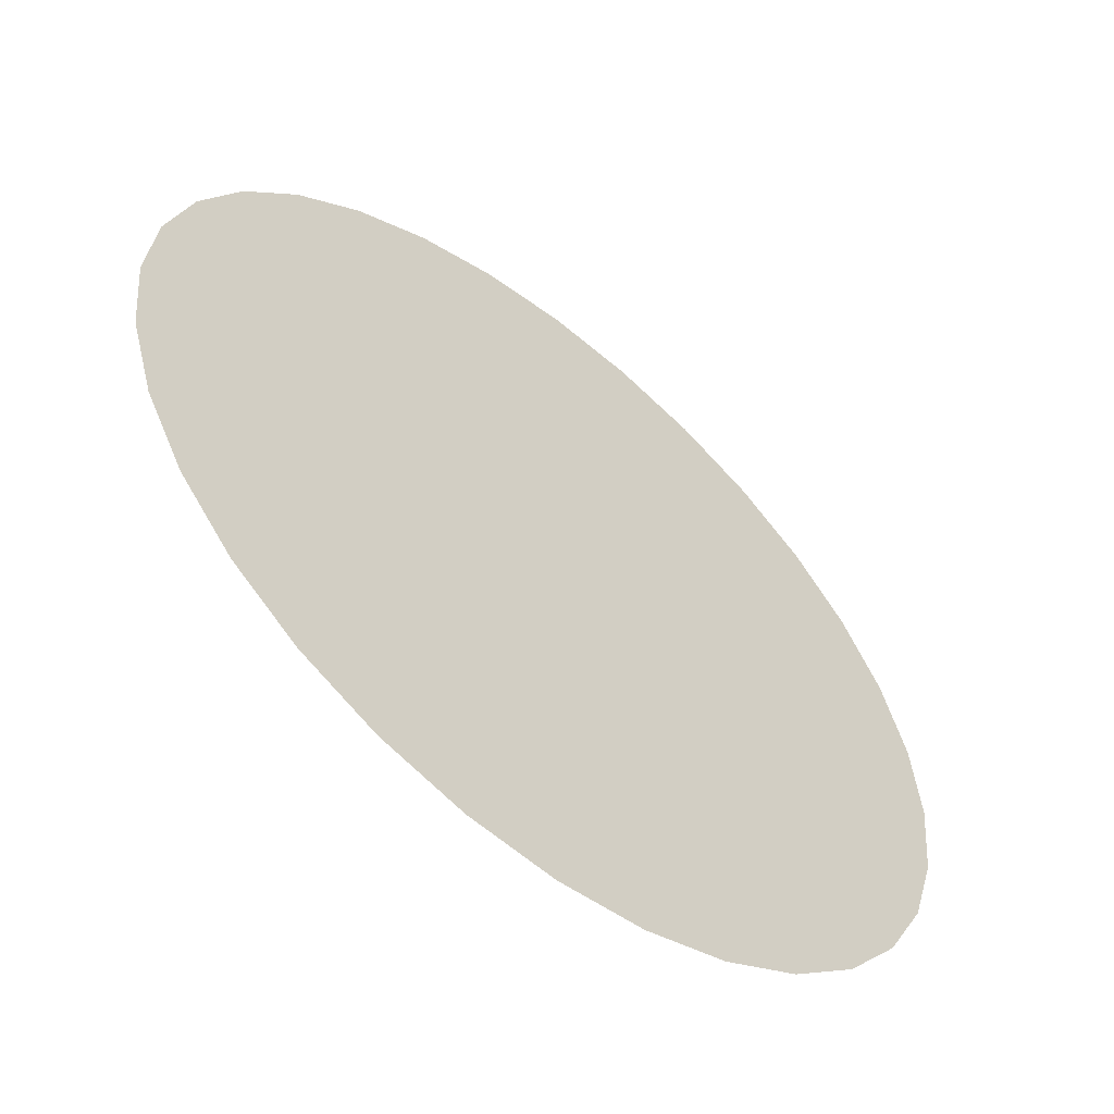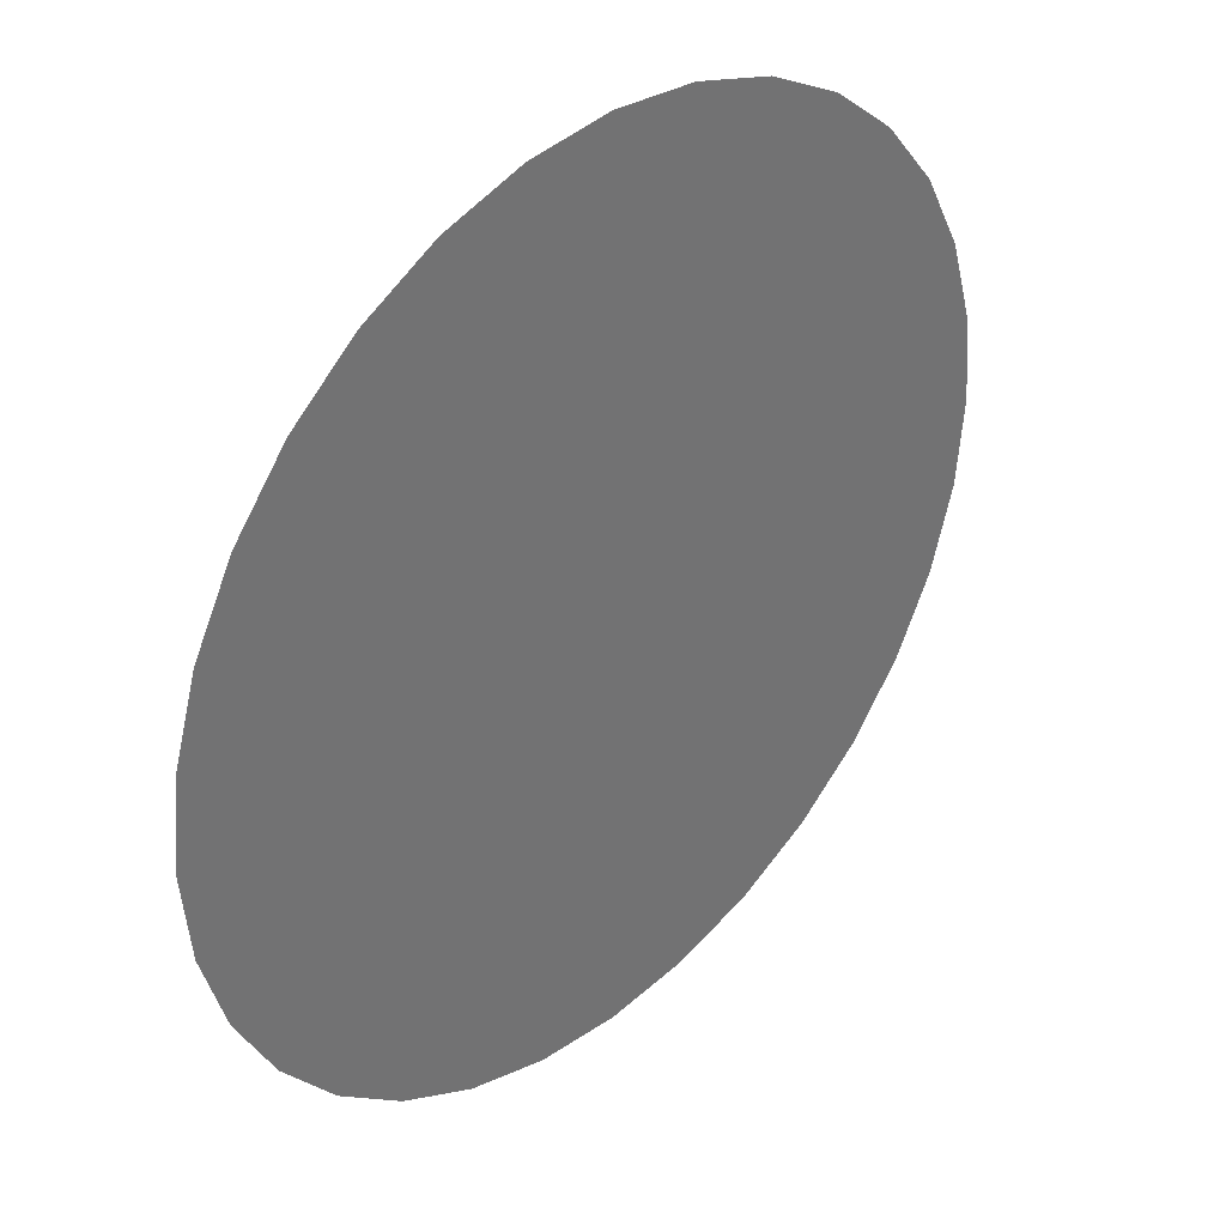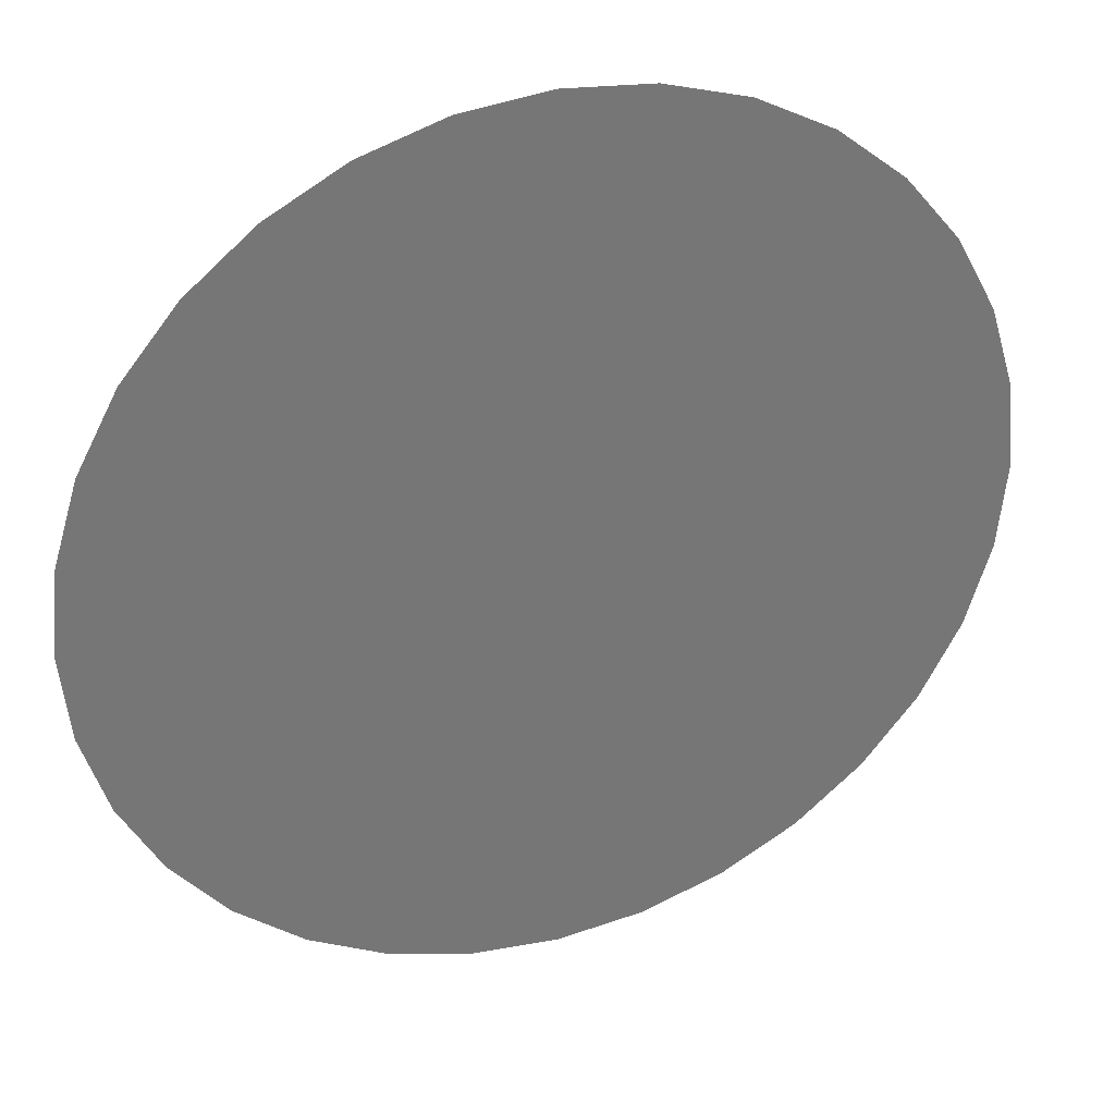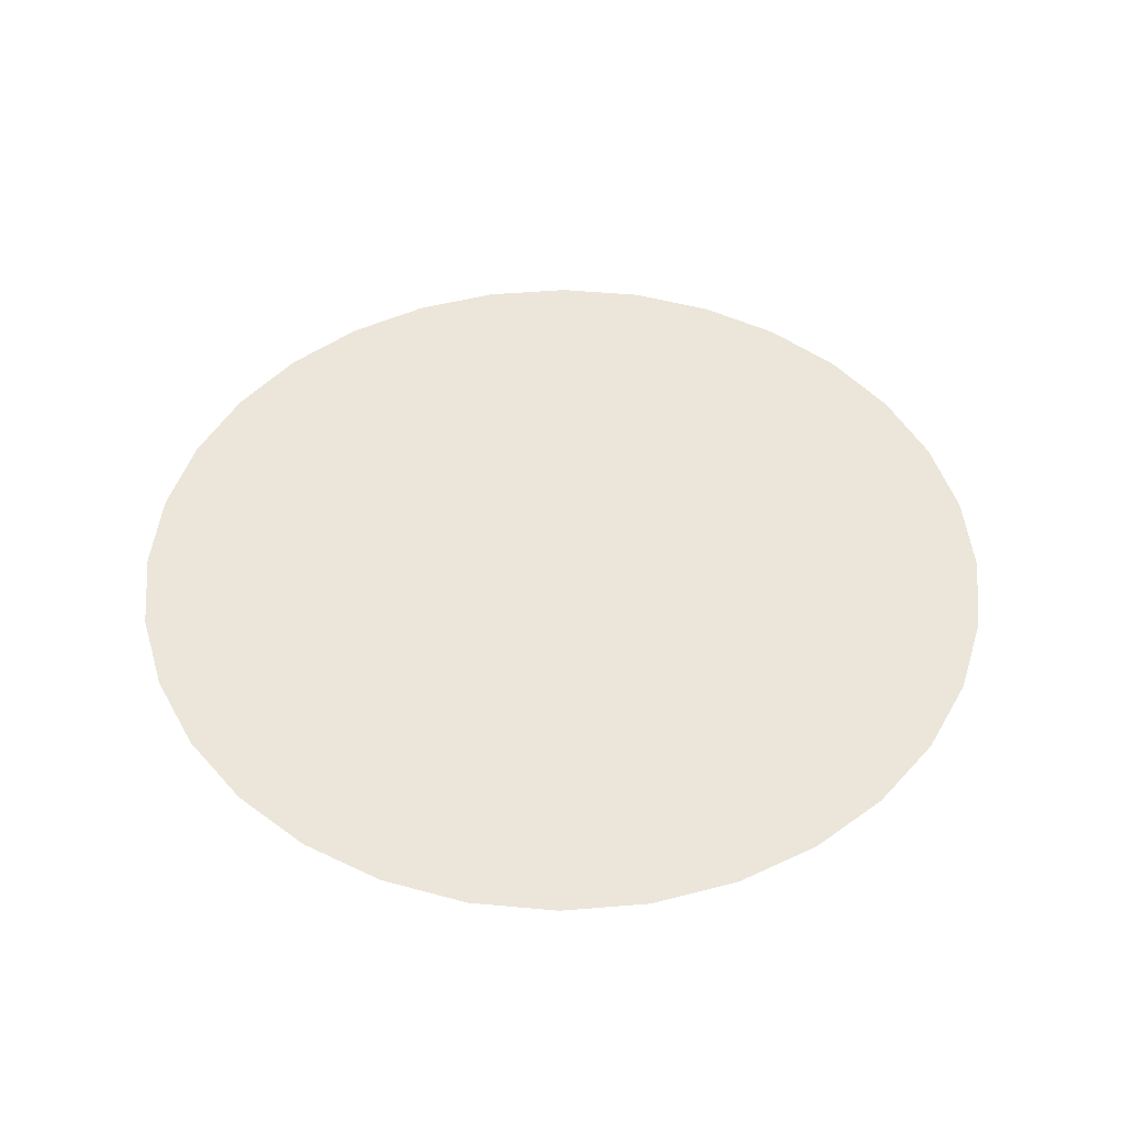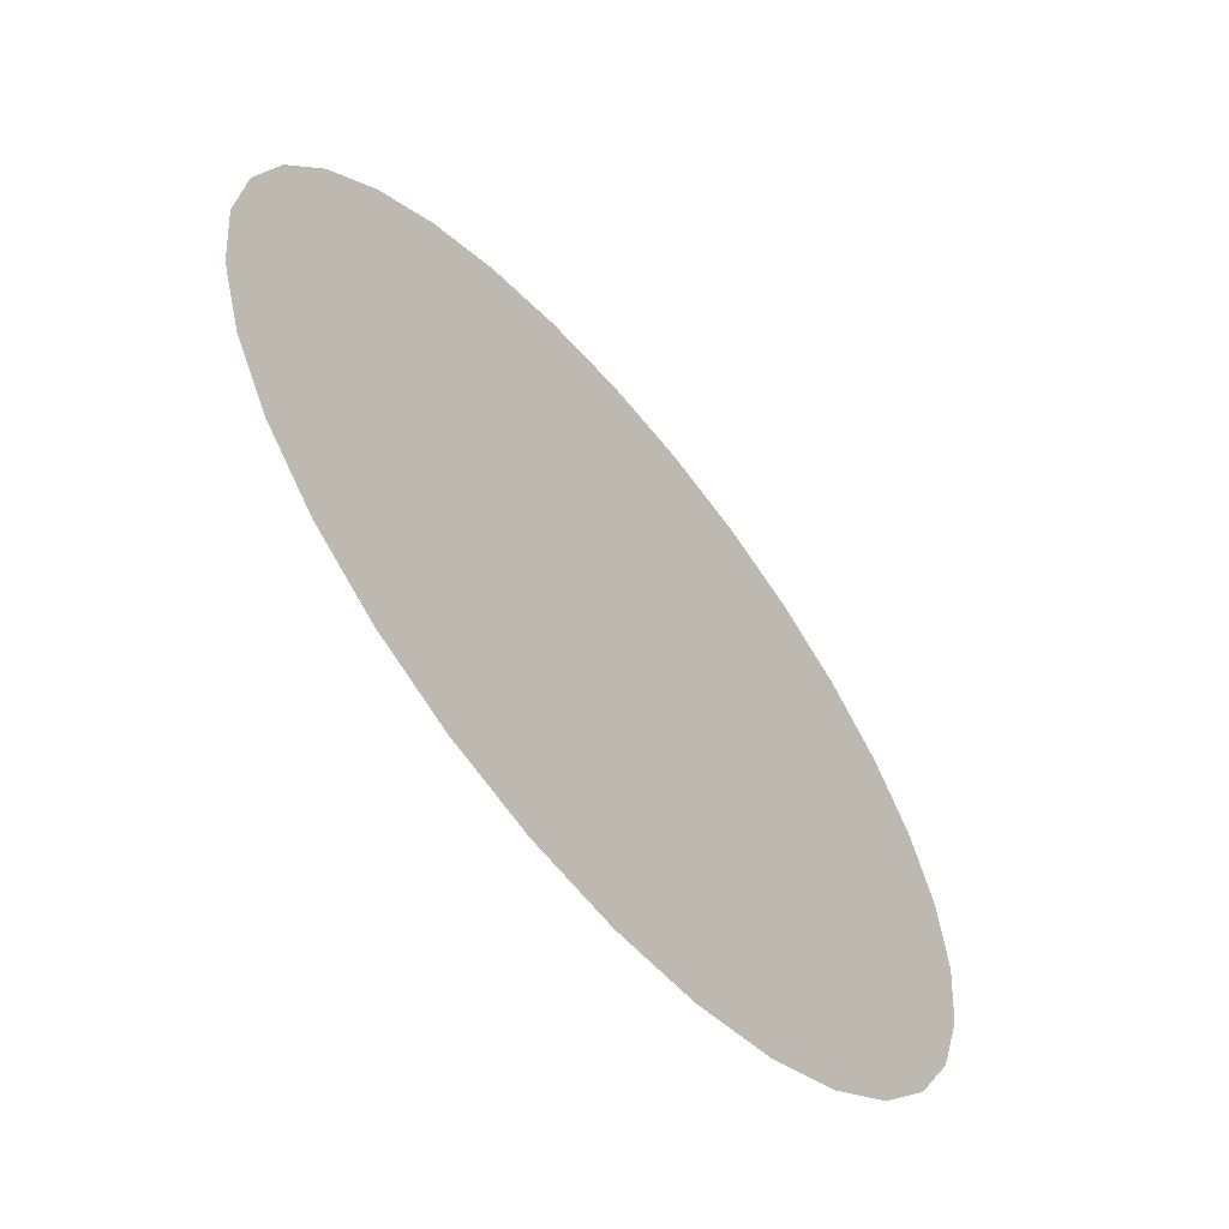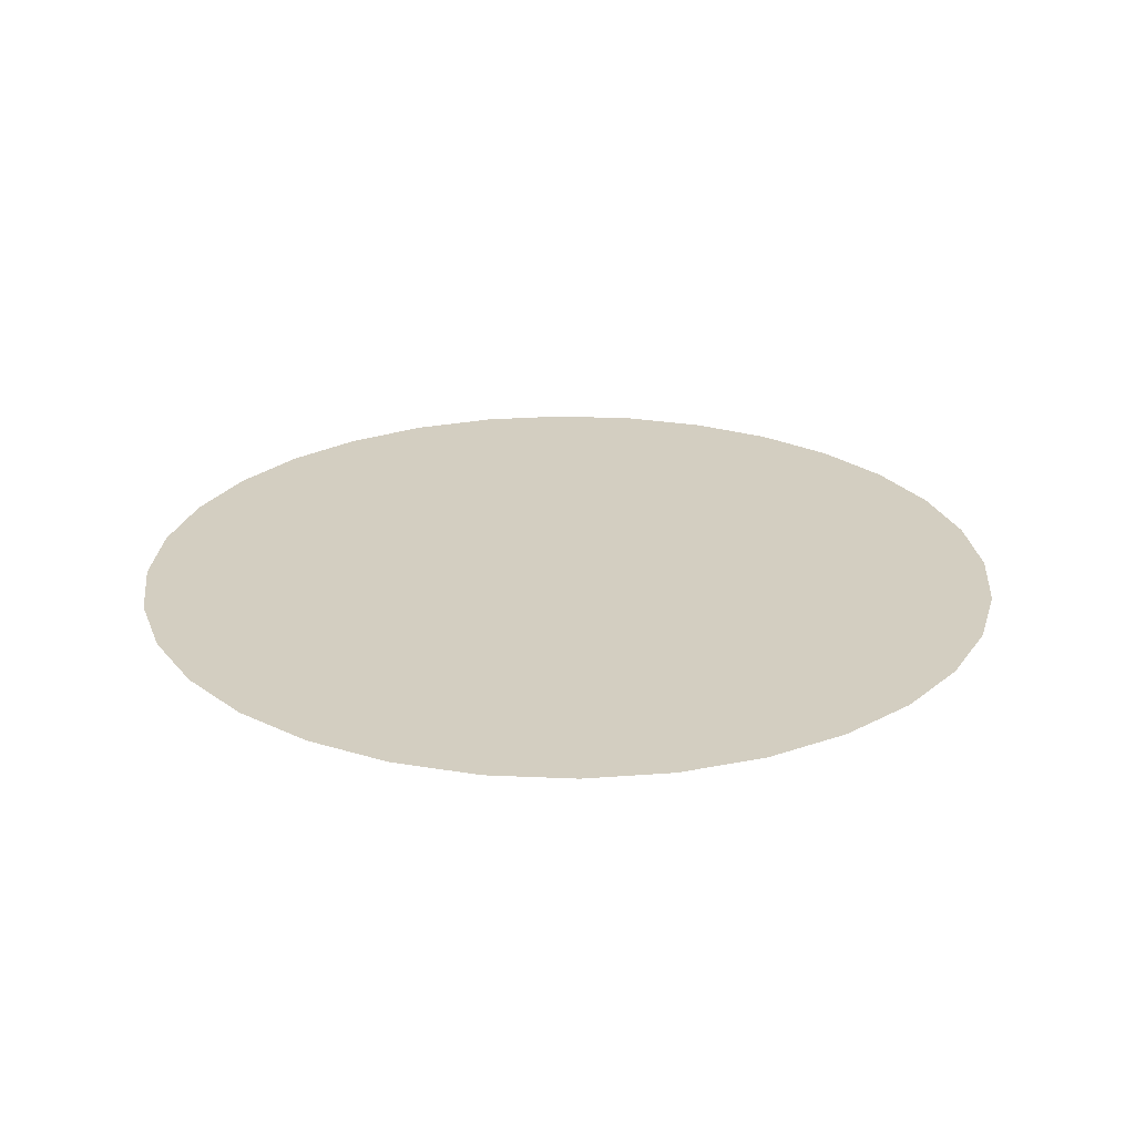
<metadata>
{"format":"obj","ext":"obj","renderer":"f3d","projection":"perspective","resolution":1024,"background":"white","views":[{"elev":-57.3,"azim":140.4,"up":"+Z"},{"elev":36.5,"azim":134.5,"up":"+Z"},{"elev":33.9,"azim":-20.0,"up":"+Z"},{"elev":47.5,"azim":-112.2,"up":"+Y"},{"elev":-61.8,"azim":-50.1,"up":"+Z"},{"elev":24.9,"azim":-23.9,"up":"+Y"}]}
</metadata>
<code>
o Circle
v 0 0 -4
v -0.7804 0 -3.923
v -1.531 0 -3.696
v -2.222 0 -3.326
v -2.828 0 -2.828
v -3.326 0 -2.222
v -3.696 0 -1.531
v -3.923 0 -0.7804
v -4 0 0
v -3.923 0 0.7804
v -3.696 0 1.531
v -3.326 0 2.222
v -2.828 0 2.828
v -2.222 0 3.326
v -1.531 0 3.696
v -0.7804 0 3.923
v 0 0 4
v 0.7804 0 3.923
v 1.531 0 3.696
v 2.222 0 3.326
v 2.828 0 2.828
v 3.326 0 2.222
v 3.696 0 1.531
v 3.923 0 0.7804
v 4 0 -0
v 3.923 0 -0.7804
v 3.696 0 -1.531
v 3.326 0 -2.222
v 2.828 0 -2.828
v 2.222 0 -3.326
v 1.531 0 -3.696
v 0.7804 0 -3.923
v 0 0 -4
v -0.7804 0 -3.923
v -1.531 0 -3.696
v -2.222 0 -3.326
v -2.828 0 -2.828
v -3.326 0 -2.222
v -3.696 0 -1.531
v -3.923 0 -0.7804
v -4 0 0
v -3.923 0 0.7804
v -3.696 0 1.531
v -3.326 0 2.222
v -2.828 0 2.828
v -2.222 0 3.326
v -1.531 0 3.696
v -0.7804 0 3.923
v 0 0 4
v 0.7804 0 3.923
v 1.531 0 3.696
v 2.222 0 3.326
v 2.828 0 2.828
v 3.326 0 2.222
v 3.696 0 1.531
v 3.923 0 0.7804
v 4 0 -0
v 3.923 0 -0.7804
v 3.696 0 -1.531
v 3.326 0 -2.222
v 2.828 0 -2.828
v 2.222 0 -3.326
v 1.531 0 -3.696
v 0.7804 0 -3.923
f 26 59 27
f 13 46 14
f 27 60 28
f 14 47 15
f 1 34 2
f 28 61 29
f 15 48 16
f 2 35 3
f 29 62 30
f 16 49 17
f 3 36 4
f 30 63 31
f 17 50 18
f 4 37 5
f 31 64 32
f 18 51 19
f 5 38 6
f 32 33 1
f 19 52 20
f 6 39 7
f 20 53 21
f 7 40 8
f 21 54 22
f 8 41 9
f 22 55 23
f 9 42 10
f 23 56 24
f 10 43 11
f 24 57 25
f 11 44 12
f 25 58 26
f 12 45 13
f 64 34 33
f 63 62 64
f 49 48 47
f 62 61 35
f 62 35 34
f 61 37 36
f 61 60 37
f 42 55 54
f 60 39 38
f 59 39 60
f 58 40 59
f 61 36 35
f 57 40 58
f 57 41 40
f 56 41 57
f 56 42 41
f 56 55 42
f 40 39 59
f 43 42 44
f 44 42 54
f 54 45 44
f 53 45 54
f 53 46 45
f 52 46 53
f 51 46 52
f 51 47 46
f 50 49 51
f 62 34 64
f 49 47 51
f 60 38 37
f 26 58 59
f 13 45 46
f 27 59 60
f 14 46 47
f 1 33 34
f 28 60 61
f 15 47 48
f 2 34 35
f 29 61 62
f 16 48 49
f 3 35 36
f 30 62 63
f 17 49 50
f 4 36 37
f 31 63 64
f 18 50 51
f 5 37 38
f 32 64 33
f 19 51 52
f 6 38 39
f 20 52 53
f 7 39 40
f 21 53 54
f 8 40 41
f 22 54 55
f 9 41 42
f 23 55 56
f 10 42 43
f 24 56 57
f 11 43 44
f 25 57 58
f 12 44 45

</code>
